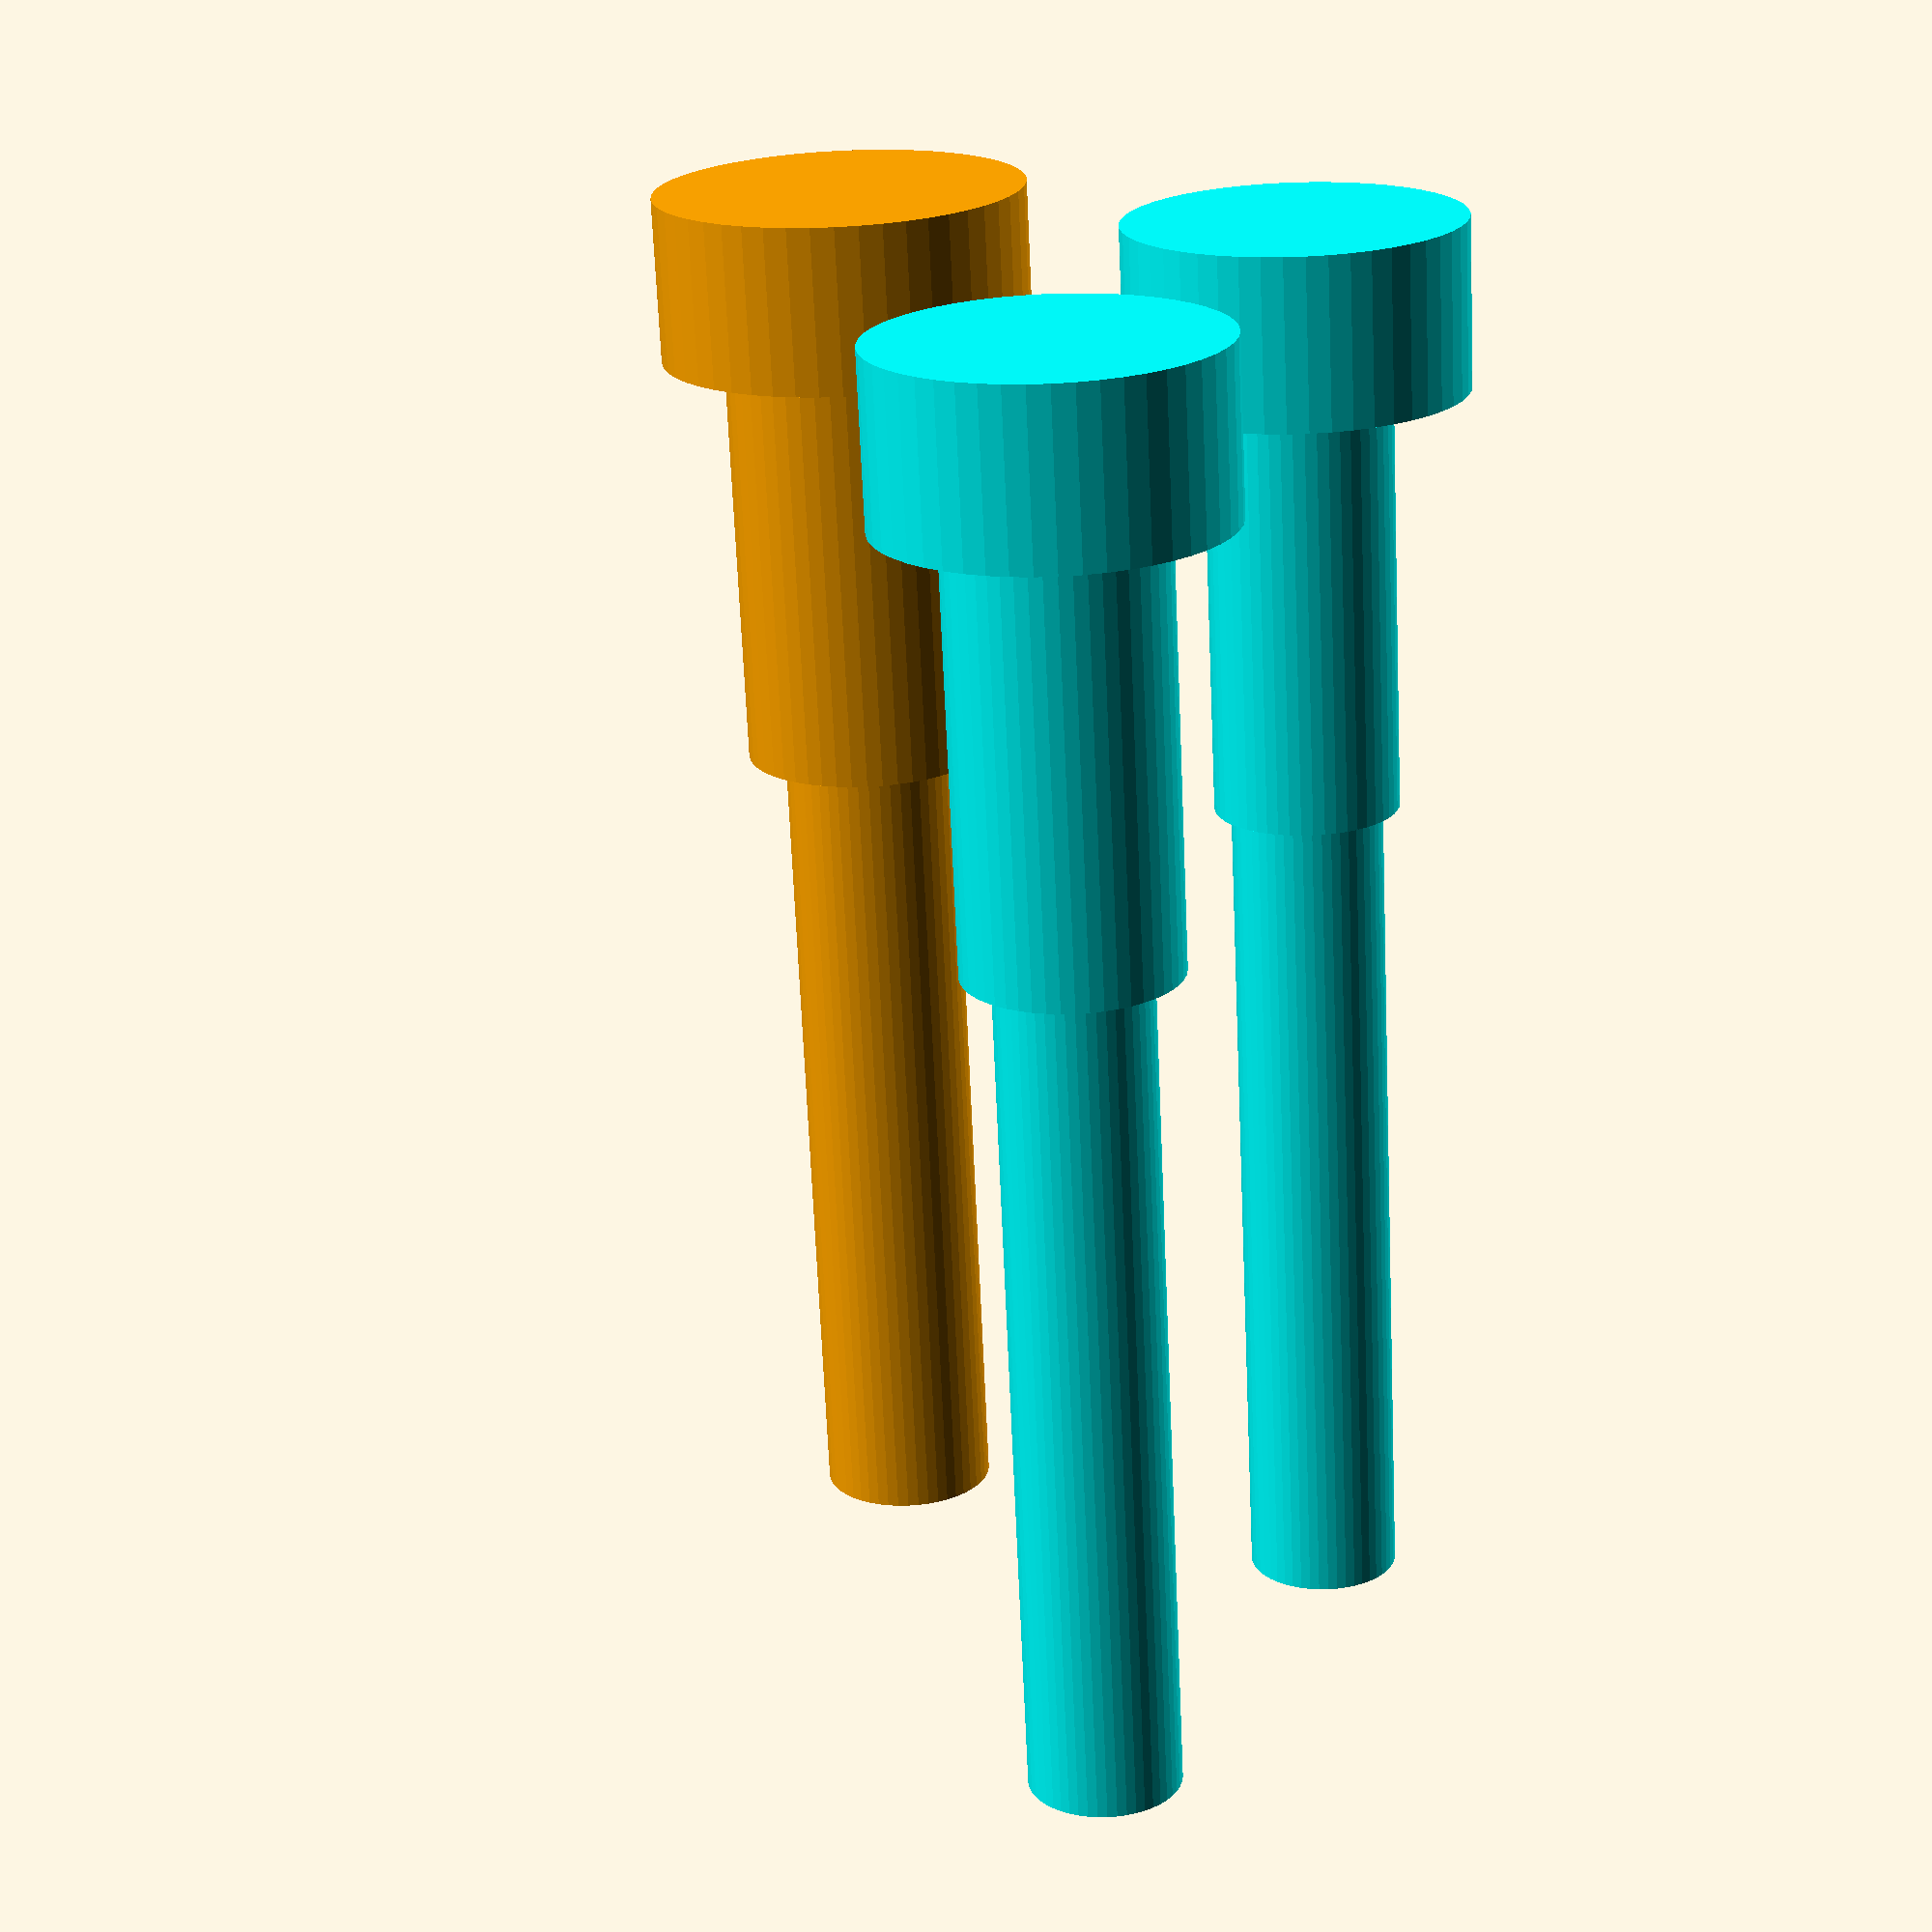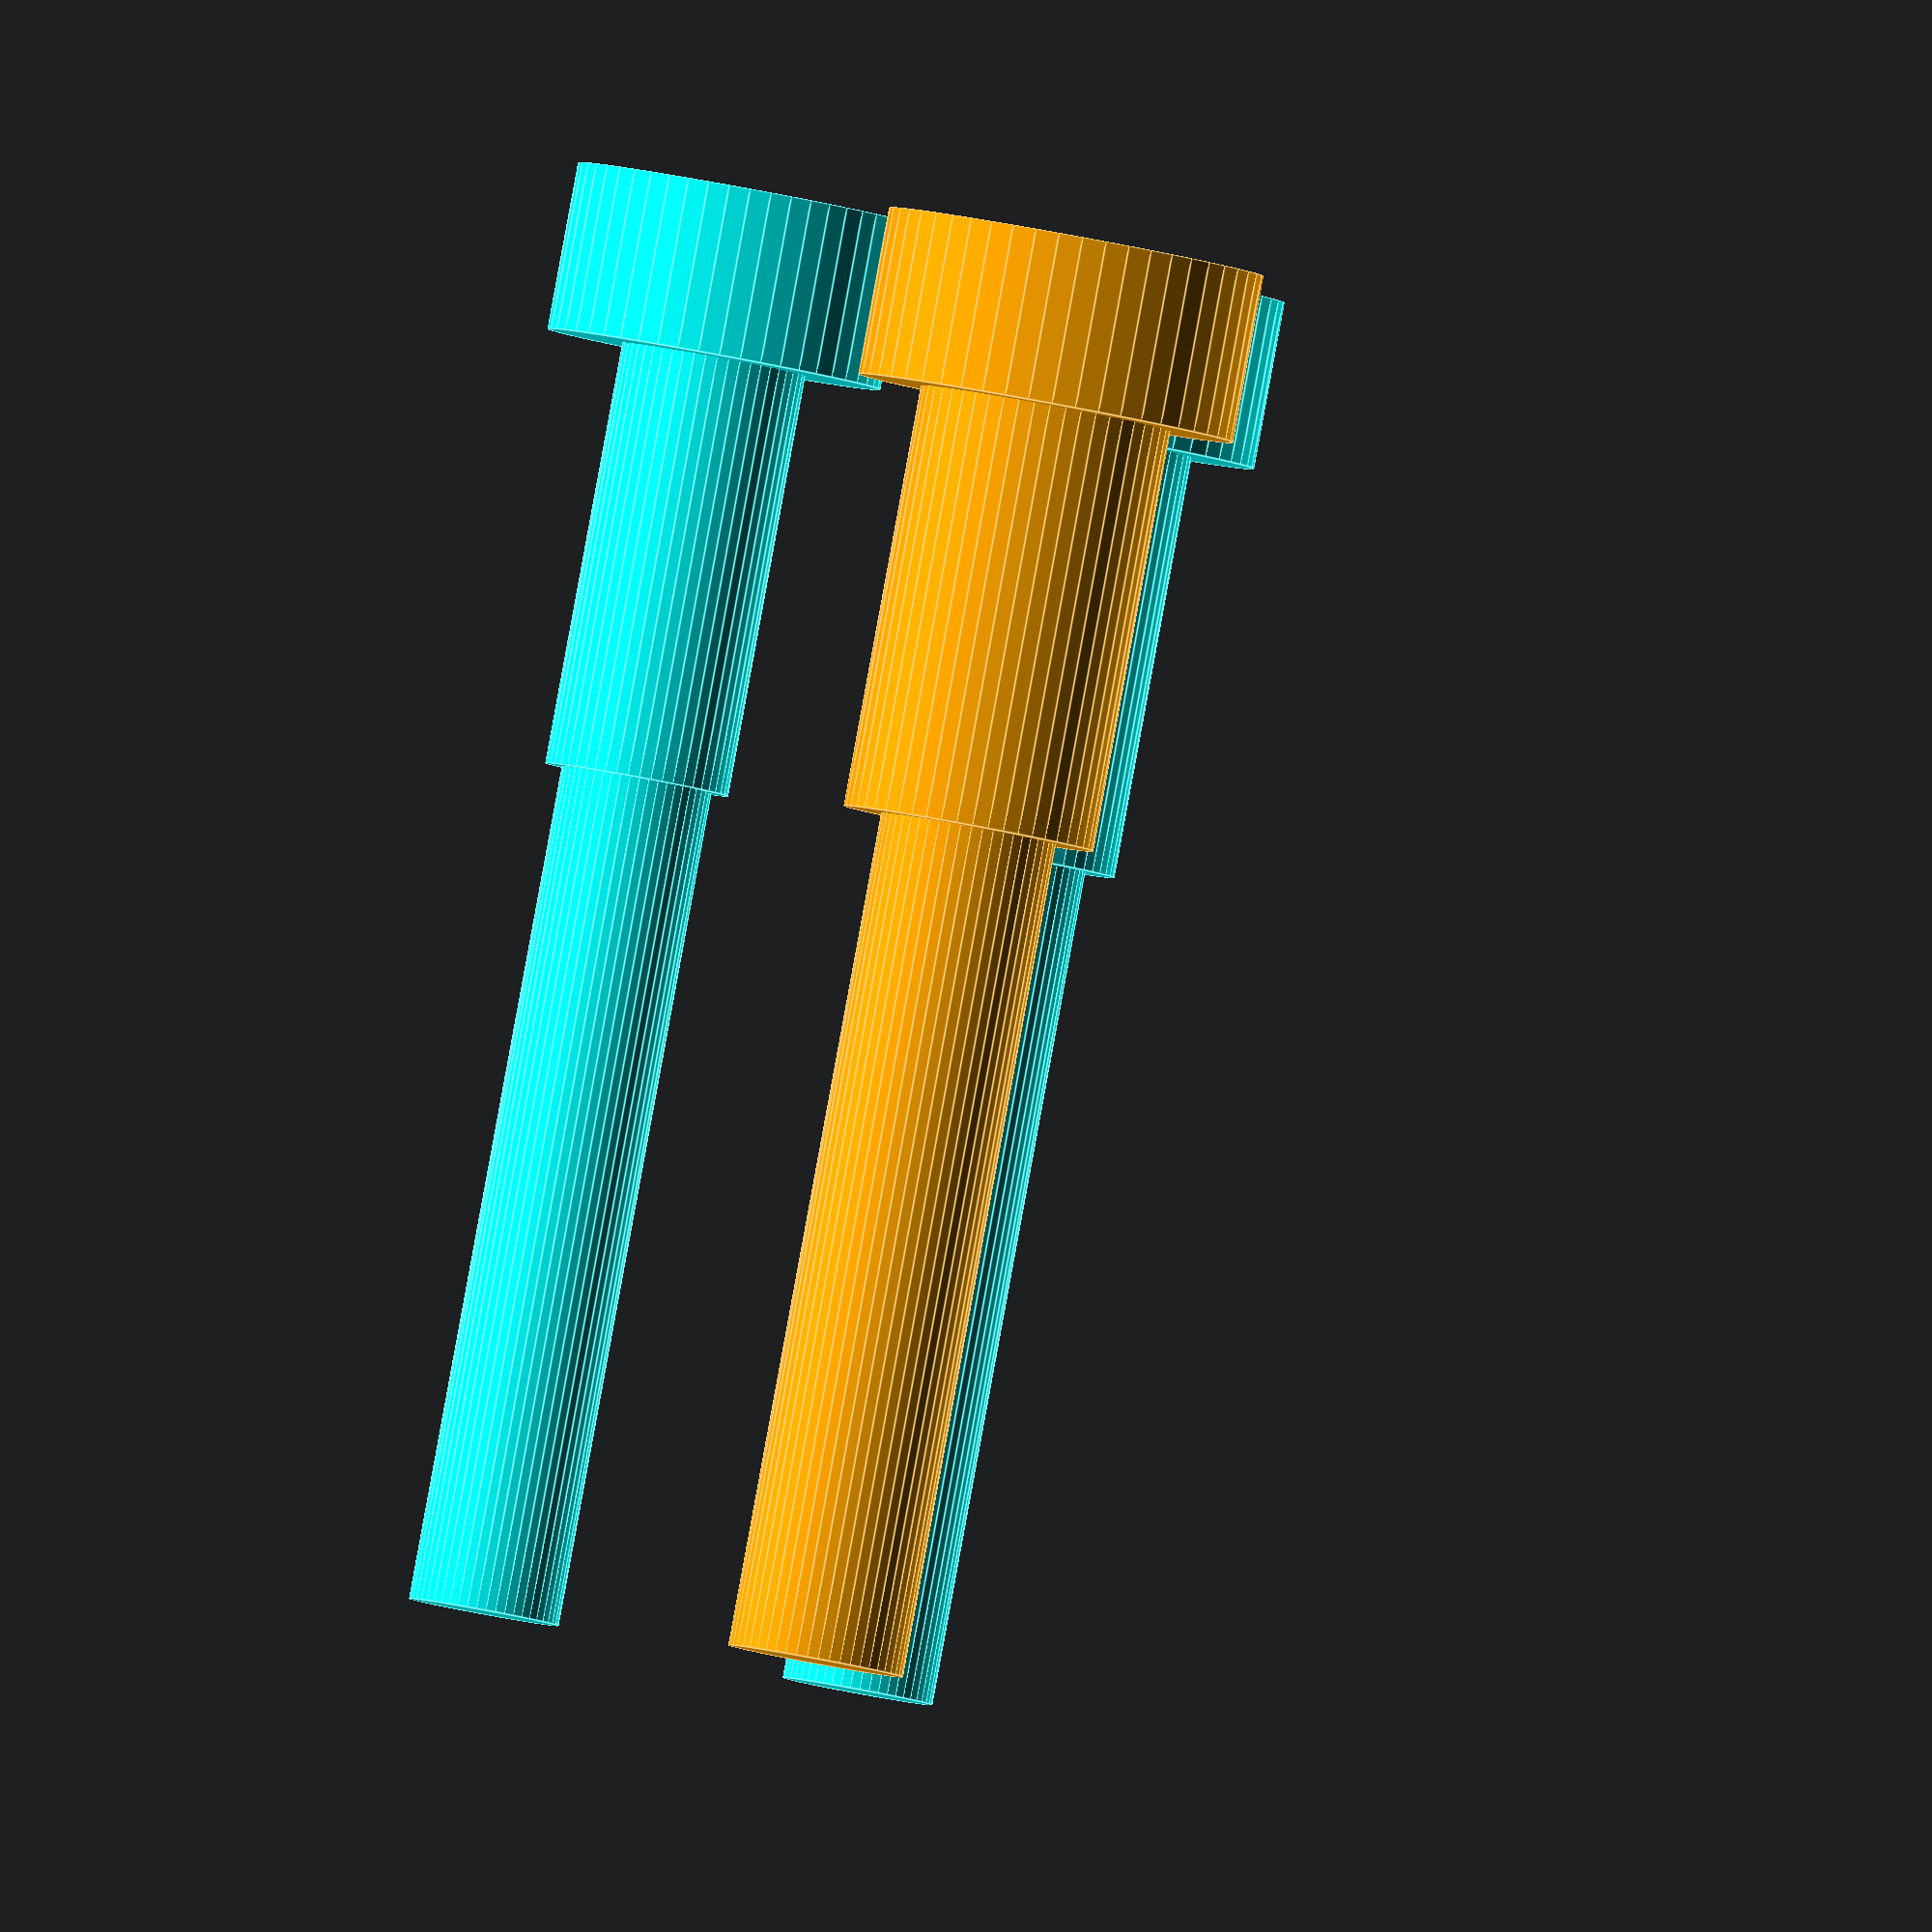
<openscad>
/*
 * Copyright (c) 2019, Vigibot
 * All rights reserved.
 * 
 * Redistribution and use in source and binary forms, with or without modification, are permitted provided that the following conditions are met:
 *   * Redistributions of source code must retain the above copyright notice, this list of conditions and the following disclaimer.
 *   * Redistributions in binary form must reproduce the above copyright notice, this list of conditions and the following disclaimer in the documentation and/or other materials provided with the distribution.
 * 
 * Description: OpenSCAD design for hardware shop things like screws
 * Design:      Gilles Bouissac
 * Author:      Gilles Bouissac
 */

M2_DS  = 1.8;  // Thread diameter
M2_DPT = 2.2;  // Passing diameter tight
M2_DPL = 2.5;  // Passing diameter loose
M2_DH  = 4.0;  // Head diameter

M25_DS  = 2.1;  // Thread diameter
M25_DPL = 3.0;  // Passing diameter loose
M25_DH  = 4.5;  // Head diameter

// ----------------------------------------
//                  API
// ----------------------------------------

// screws with tight passage
module screwM2Tight ( lt=10, lp=5, lh=2 ) {
    screwMx( M2_DS, M2_DPT, M2_DH, lt, lp, lh );
}


// screws with loose passage
module screwM2 ( lt=10, lp=5, lh=2 ) {
    screwMx( M2_DS, M2_DPL, M2_DH, lt, lp, lh );
}
module screwM25 ( lt=10, lp=5, lh=2 ) {
    screwMx( M25_DS, M25_DPL, M25_DH, lt, lp, lh );
}

// ----------------------------------------
//            Implementation
// ----------------------------------------

// drill any Mx screw:
//   dt: Thread diameter
//   dp: Passing diameter
//   dh: Thread diameter
//   lt: Thread length (from z=0 to z+)
//   lp: Passing length (from z=0 to z-)
//   lh: Head length (from z=-lp to z-)
module screwMx ( ds, dp, dh, lt=10, lp=5, lh=2 ) {
    translate( [0,0,lt/2] )
        cylinder (r = ds/2, h = lt+0.1, center = true);
    translate( [0,0,-lp/2] )
        cylinder (r = dp/2, h = lp+0.1, center = true);
    translate( [0,0,-lp-lh/2] )
        cylinder (r = dh/2, h = lh, center = true);
}

// ----------------------------------------
//                 Showcase
// ----------------------------------------

color( "cyan" )
translate( [ -3, -3, 0 ] )
screwM2Tight( $fn=50 );

color( "cyan" )
translate( [  3, -3, 0 ] )
screwM2( $fn=50 );

color( "orange" )
translate( [  -3, 3, 0 ] )
screwM25( $fn=50 );

</openscad>
<views>
elev=249.3 azim=241.2 roll=357.4 proj=p view=wireframe
elev=271.8 azim=41.6 roll=10.4 proj=o view=edges
</views>
